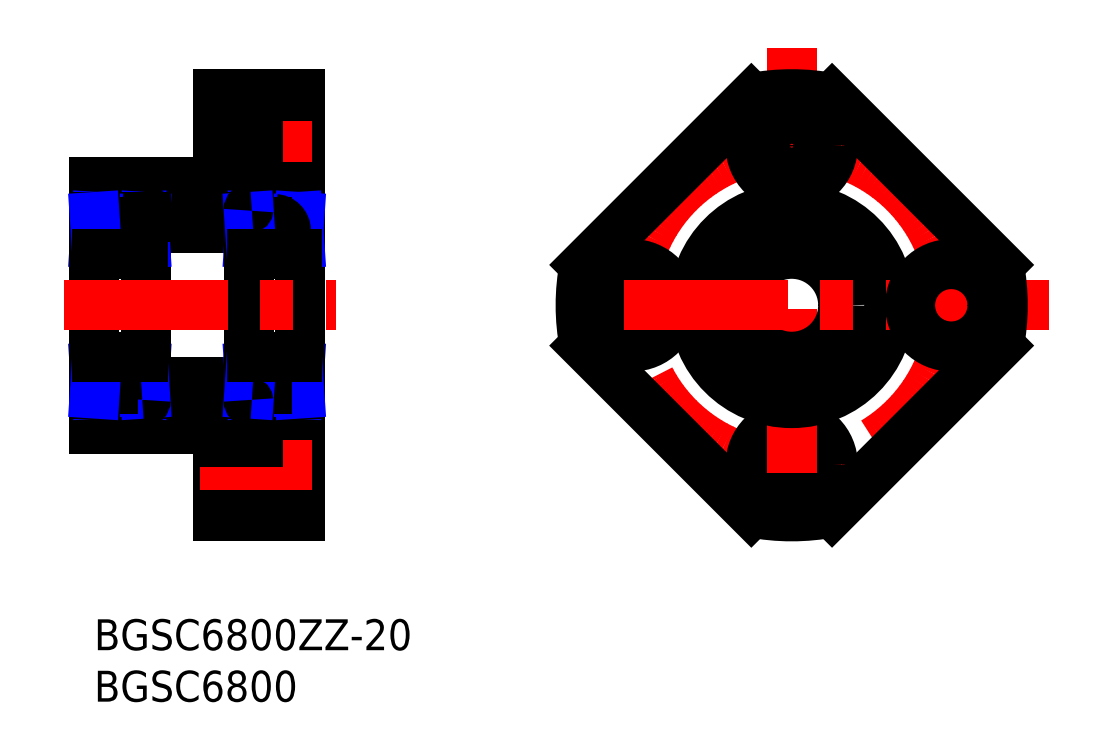
<metadata>
{"format":"dxf","ext":"dxf","renderer":"ezdxf+matplotlib","layout":"modelspace","background":"white","min_lineweight":24,"dpi":150}
</metadata>
<code>
0
SECTION
2
ENTITIES
0
INSERT
8
MSM_CONTINUOUS
2
*U1
10
0
20
0
30
0
0
INSERT
8
MSM_CONTINUOUS
2
*U2
10
0
20
0
30
0
0
LINE
8
MSM_CONTINUOUS
10
12
20
12.75
30
0
11
15.9
21
12.75
31
0
0
LINE
8
MSM_CONTINUOUS
10
20
20
11
30
0
11
15.9
21
11
31
0
0
LINE
8
MSM_CONTINUOUS
10
5
20
39.7
30
0
11
5
21
21.3
31
0
0
LINE
8
MSM_CONTINUOUS
10
4.7
20
21
30
0
11
0
21
21
31
0
0
LINE
8
MSM_CONTINUOUS
10
15.3
20
21
30
0
11
20
21
21
31
0
0
LINE
8
MSM_CONTINUOUS
10
15
20
39.7
30
0
11
15
21
21.3
31
0
0
LINE
8
MSM_CONTINUOUS
10
0
20
42.5
30
0
11
0
21
18.5
31
0
0
LINE
8
MSM_CONTINUOUS
10
12
20
18.5
30
0
11
12
21
10
31
0
0
LINE
8
MSM_CONTINUOUS
10
20
20
51
30
0
11
20
21
10
31
0
0
LINE
8
MSM_CONTINUOUS
10
15.9
20
19
30
0
11
15.9
21
11
31
0
0
LINE
8
MSM_CONTINUOUS
10
20
20
19
30
0
11
15.9
21
19
31
0
0
LINE
8
MSM_CONTINUOUS
10
0
20
18.5
30
0
11
12
21
18.5
31
0
0
LINE
8
MSM_CONTINUOUS
10
5
20
23
30
0
11
15
21
23
31
0
0
LINE
8
MSM_CONTINUOUS
10
15.3
20
40
30
0
11
20
21
40
31
0
0
LINE
8
MSM_CONTINUOUS
10
12
20
42.5
30
0
11
0
21
42.5
31
0
0
LINE
8
MSM_CONTINUOUS
10
20
20
50
30
0
11
15.9
21
50
31
0
0
LINE
8
MSM_CONTINUOUS
10
12
20
51
30
0
11
20
21
51
31
0
0
LINE
8
MSM_CENTER
10
10.55
20
46
30
0
11
21.18
21
46
31
0
0
LINE
8
MSM_CONTINUOUS
10
12
20
51
30
0
11
12
21
42.5
31
0
0
LINE
8
MSM_CONTINUOUS
10
20
20
42
30
0
11
15.9
21
42
31
0
0
LINE
8
MSM_CONTINUOUS
10
12
20
48.25
30
0
11
15.9
21
48.25
31
0
0
LINE
8
MSM_CONTINUOUS
10
12
20
43.75
30
0
11
15.9
21
43.75
31
0
0
LINE
8
MSM_CONTINUOUS
10
15.9
20
50
30
0
11
15.9
21
42
31
0
0
LINE
8
MSM_CENTER
10
-2.902
20
30.5
30
0
11
23.52
21
30.5
31
0
0
LINE
8
MSM_CENTER
10
10.32
20
15
30
0
11
21.18
21
15
31
0
0
LINE
8
MSM_CONTINUOUS
10
12
20
10
30
0
11
20
21
10
31
0
0
LINE
8
MSM_CONTINUOUS
10
12
20
17.25
30
0
11
15.9
21
17.25
31
0
0
LINE
8
MSM_CONTINUOUS
10
4.7
20
40
30
0
11
0
21
40
31
0
0
LINE
8
MSM_CONTINUOUS
10
5
20
38
30
0
11
15
21
38
31
0
0
CIRCLE
8
MSM_CENTER
10
67.75
20
30.5
30
0
40
15.5
0
CIRCLE
8
MSM_CONTINUOUS
10
67.75
20
15
30
0
40
4
0
CIRCLE
8
MSM_CONTINUOUS
10
67.75
20
15
30
0
40
2.25
0
LINE
8
MSM_CONTINUOUS
10
87.87
20
26.58
30
0
11
71.67
21
10.38
31
0
0
LINE
8
MSM_CONTINUOUS
10
63.83
20
10.38
30
0
11
47.63
21
26.58
31
0
0
LINE
8
MSM_CENTER
10
67.75
20
55.51
30
0
11
67.75
21
5.485
31
0
0
CIRCLE
8
MSM_CONTINUOUS
10
52.25
20
30.5
30
0
40
4
0
CIRCLE
8
MSM_CONTINUOUS
10
52.25
20
30.5
30
0
40
2.25
0
CIRCLE
8
MSM_CONTINUOUS
10
83.25
20
30.5
30
0
40
2.25
0
CIRCLE
8
MSM_CONTINUOUS
10
67.75
20
30.5
30
0
40
9.5
0
CIRCLE
8
MSM_CONTINUOUS
10
67.75
20
30.5
30
0
40
5
0
LINE
8
MSM_CENTER
10
92.77
20
30.5
30
0
11
42.74
21
30.5
31
0
0
CIRCLE
8
MSM_CONTINUOUS
10
67.75
20
46
30
0
40
2.25
0
CIRCLE
8
MSM_CONTINUOUS
10
67.75
20
46
30
0
40
4
0
ARC
8
MSM_CONTINUOUS
10
67.75
20
30.5
30
0
40
20.5
50
78.98
51
101
0
LINE
8
MSM_CONTINUOUS
10
71.67
20
50.62
30
0
11
87.87
21
34.42
31
0
0
ARC
8
MSM_CONTINUOUS
10
67.75
20
30.5
30
0
40
20.5
50
349
51
11.02
0
ARC
8
MSM_CONTINUOUS
10
67.75
20
30.5
30
0
40
20.5
50
169
51
191
0
LINE
8
MSM_CONTINUOUS
10
47.63
20
34.42
30
0
11
63.83
21
50.62
31
0
0
ARC
8
MSM_CONTINUOUS
10
67.75
20
30.5
30
0
40
20.5
50
259
51
281
0
CIRCLE
8
MSM_CONTINUOUS
10
83.25
20
30.5
30
0
40
4
0
ARC
8
MSM_CONTINUOUS
10
19.7
20
39.7
30
0
40
0.3
50
0
51
90
0
LINE
8
MSM_CONTINUOUS
10
18.21
20
38.62
30
0
11
19.77
21
38.62
31
0
0
LINE
8
MSM_CONTINUOUS
10
19.77
20
39.07
30
0
11
20
21
39.07
31
0
0
LINE
8
MSM_CONTINUOUS
10
19.77
20
36.87
30
0
11
18.2
21
36.87
31
0
0
ARC
8
MSM_CONTINUOUS
10
19.7
20
35.8
30
0
40
0.3
50
270
51
0
0
LINE
8
MSM_CONTINUOUS
10
19.77
20
36.5
30
0
11
20
21
36.5
31
0
0
LINE
8
MSM_CONTINUOUS
10
19.77
20
39.07
30
0
11
19.77
21
36.5
31
0
0
LINE
8
MSM_CONTINUOUS
10
19.94
20
39.07
30
0
11
19.94
21
36.5
31
0
0
LINE
8
MSM_NARROW
10
19.77
20
39.07
30
0
11
19.94
21
36.5
31
0
0
LINE
8
MSM_NARROW
10
19.94
20
39.07
30
0
11
19.77
21
36.5
31
0
0
CIRCLE
8
MSM_CONTINUOUS
10
17.5
20
37.75
30
0
40
1.125
0
ARC
8
MSM_CONTINUOUS
10
15.3
20
35.8
30
0
40
0.3
50
180
51
270
0
LINE
8
MSM_CONTINUOUS
10
15.23
20
39.07
30
0
11
15.23
21
36.5
31
0
0
LINE
8
MSM_CONTINUOUS
10
15.23
20
39.07
30
0
11
15
21
39.07
31
0
0
LINE
8
MSM_NARROW
10
15.23
20
39.07
30
0
11
15.06
21
36.5
31
0
0
LINE
8
MSM_CONTINUOUS
10
15.23
20
36.5
30
0
11
15
21
36.5
31
0
0
LINE
8
MSM_CONTINUOUS
10
15.06
20
39.07
30
0
11
15.06
21
36.5
31
0
0
LINE
8
MSM_CONTINUOUS
10
15.23
20
36.87
30
0
11
16.8
21
36.87
31
0
0
LINE
8
MSM_CONTINUOUS
10
16.79
20
38.62
30
0
11
15.23
21
38.62
31
0
0
LINE
8
MSM_NARROW
10
15.06
20
39.07
30
0
11
15.23
21
36.5
31
0
0
LINE
8
MSM_CONTINUOUS
10
15.3
20
35.5
30
0
11
19.7
21
35.5
31
0
0
ARC
8
MSM_CONTINUOUS
10
19.7
20
21.3
30
0
40
0.3
50
270
51
0
0
ARC
8
MSM_CONTINUOUS
10
19.7
20
25.2
30
0
40
0.3
50
0
51
90
0
LINE
8
MSM_CONTINUOUS
10
19.77
20
21.93
30
0
11
19.77
21
24.5
31
0
0
CIRCLE
8
MSM_CONTINUOUS
10
17.5
20
23.25
30
0
40
1.125
0
LINE
8
MSM_CONTINUOUS
10
19.77
20
21.93
30
0
11
20
21
21.93
31
0
0
LINE
8
MSM_NARROW
10
19.77
20
21.93
30
0
11
19.94
21
24.5
31
0
0
LINE
8
MSM_CONTINUOUS
10
19.77
20
24.5
30
0
11
20
21
24.5
31
0
0
LINE
8
MSM_CONTINUOUS
10
19.94
20
21.93
30
0
11
19.94
21
24.5
31
0
0
LINE
8
MSM_CONTINUOUS
10
19.77
20
24.13
30
0
11
18.2
21
24.13
31
0
0
LINE
8
MSM_CONTINUOUS
10
18.21
20
22.38
30
0
11
19.77
21
22.38
31
0
0
LINE
8
MSM_NARROW
10
19.94
20
21.93
30
0
11
19.77
21
24.5
31
0
0
ARC
8
MSM_CONTINUOUS
10
15.3
20
25.2
30
0
40
0.3
50
90
51
180
0
LINE
8
MSM_CONTINUOUS
10
15.23
20
21.93
30
0
11
15.23
21
24.5
31
0
0
LINE
8
MSM_CONTINUOUS
10
15.23
20
21.93
30
0
11
15
21
21.93
31
0
0
LINE
8
MSM_NARROW
10
15.23
20
21.93
30
0
11
15.06
21
24.5
31
0
0
LINE
8
MSM_CONTINUOUS
10
15.23
20
24.5
30
0
11
15
21
24.5
31
0
0
LINE
8
MSM_CONTINUOUS
10
15.06
20
21.93
30
0
11
15.06
21
24.5
31
0
0
LINE
8
MSM_CONTINUOUS
10
15.23
20
24.13
30
0
11
16.8
21
24.13
31
0
0
LINE
8
MSM_CONTINUOUS
10
16.79
20
22.38
30
0
11
15.23
21
22.38
31
0
0
LINE
8
MSM_NARROW
10
15.06
20
21.93
30
0
11
15.23
21
24.5
31
0
0
LINE
8
MSM_CONTINUOUS
10
15.3
20
25.5
30
0
11
19.7
21
25.5
31
0
0
ARC
8
MSM_CONTINUOUS
10
4.7
20
35.8
30
0
40
0.3
50
270
51
0
0
LINE
8
MSM_CONTINUOUS
10
4.77
20
39.07
30
0
11
4.77
21
36.5
31
0
0
CIRCLE
8
MSM_CONTINUOUS
10
2.5
20
37.75
30
0
40
1.125
0
LINE
8
MSM_NARROW
10
4.942
20
39.07
30
0
11
4.77
21
36.5
31
0
0
LINE
8
MSM_CONTINUOUS
10
3.213
20
38.62
30
0
11
4.77
21
38.62
31
0
0
LINE
8
MSM_CONTINUOUS
10
4.77
20
36.87
30
0
11
3.201
21
36.87
31
0
0
LINE
8
MSM_CONTINUOUS
10
4.942
20
39.07
30
0
11
4.943
21
36.5
31
0
0
LINE
8
MSM_CONTINUOUS
10
4.77
20
36.5
30
0
11
5
21
36.5
31
0
0
LINE
8
MSM_NARROW
10
4.77
20
39.07
30
0
11
4.943
21
36.5
31
0
0
LINE
8
MSM_CONTINUOUS
10
4.77
20
39.07
30
0
11
5
21
39.07
31
0
0
ARC
8
MSM_CONTINUOUS
10
0.3
20
39.7
30
0
40
0.3
50
90
51
180
0
ARC
8
MSM_CONTINUOUS
10
0.3
20
35.8
30
0
40
0.3
50
180
51
270
0
LINE
8
MSM_CONTINUOUS
10
0.23
20
39.07
30
0
11
0.23
21
36.5
31
0
0
LINE
8
MSM_CONTINUOUS
10
0.23
20
39.07
30
0
11
0
21
39.07
31
0
0
LINE
8
MSM_NARROW
10
0.23
20
39.07
30
0
11
0.0575
21
36.5
31
0
0
LINE
8
MSM_CONTINUOUS
10
0.23
20
36.5
30
0
11
0
21
36.5
31
0
0
LINE
8
MSM_CONTINUOUS
10
0.0575
20
39.07
30
0
11
0.0575
21
36.5
31
0
0
LINE
8
MSM_CONTINUOUS
10
0.23
20
36.87
30
0
11
1.799
21
36.87
31
0
0
LINE
8
MSM_CONTINUOUS
10
1.787
20
38.62
30
0
11
0.23
21
38.62
31
0
0
LINE
8
MSM_NARROW
10
0.0575
20
39.07
30
0
11
0.23
21
36.5
31
0
0
LINE
8
MSM_CONTINUOUS
10
0.3
20
35.5
30
0
11
4.7
21
35.5
31
0
0
ARC
8
MSM_CONTINUOUS
10
4.7
20
25.2
30
0
40
0.3
50
0
51
90
0
LINE
8
MSM_CONTINUOUS
10
4.77
20
21.93
30
0
11
4.77
21
24.5
31
0
0
CIRCLE
8
MSM_CONTINUOUS
10
2.5
20
23.25
30
0
40
1.125
0
LINE
8
MSM_CONTINUOUS
10
4.77
20
21.93
30
0
11
5
21
21.93
31
0
0
LINE
8
MSM_NARROW
10
4.77
20
21.93
30
0
11
4.943
21
24.5
31
0
0
LINE
8
MSM_CONTINUOUS
10
4.77
20
24.5
30
0
11
5
21
24.5
31
0
0
LINE
8
MSM_CONTINUOUS
10
4.942
20
21.93
30
0
11
4.943
21
24.5
31
0
0
LINE
8
MSM_CONTINUOUS
10
4.77
20
24.13
30
0
11
3.201
21
24.13
31
0
0
LINE
8
MSM_CONTINUOUS
10
3.213
20
22.38
30
0
11
4.77
21
22.38
31
0
0
LINE
8
MSM_NARROW
10
4.942
20
21.93
30
0
11
4.77
21
24.5
31
0
0
ARC
8
MSM_CONTINUOUS
10
0.3
20
21.3
30
0
40
0.3
50
180
51
270
0
ARC
8
MSM_CONTINUOUS
10
0.3
20
25.2
30
0
40
0.3
50
90
51
180
0
LINE
8
MSM_CONTINUOUS
10
0.23
20
21.93
30
0
11
0.23
21
24.5
31
0
0
LINE
8
MSM_CONTINUOUS
10
0.23
20
21.93
30
0
11
0
21
21.93
31
0
0
LINE
8
MSM_NARROW
10
0.23
20
21.93
30
0
11
0.0575
21
24.5
31
0
0
LINE
8
MSM_CONTINUOUS
10
0.23
20
24.5
30
0
11
0
21
24.5
31
0
0
LINE
8
MSM_CONTINUOUS
10
0.0575
20
21.93
30
0
11
0.0575
21
24.5
31
0
0
LINE
8
MSM_CONTINUOUS
10
0.23
20
24.13
30
0
11
1.799
21
24.13
31
0
0
LINE
8
MSM_CONTINUOUS
10
1.787
20
22.38
30
0
11
0.23
21
22.38
31
0
0
LINE
8
MSM_NARROW
10
0.0575
20
21.93
30
0
11
0.23
21
24.5
31
0
0
LINE
8
MSM_CONTINUOUS
10
0.3
20
25.5
30
0
11
4.7
21
25.5
31
0
0
ARC
8
MSM_CONTINUOUS
10
4.7
20
39.7
30
0
40
0.3
50
0
51
90
0
ARC
8
MSM_CONTINUOUS
10
15.3
20
39.7
30
0
40
0.3
50
90
51
180
0
ARC
8
MSM_CONTINUOUS
10
15.3
20
21.3
30
0
40
0.3
50
180
51
270
0
ARC
8
MSM_CONTINUOUS
10
4.7
20
21.3
30
0
40
0.3
50
270
51
0
0
ENDSEC
0
EOF

</code>
